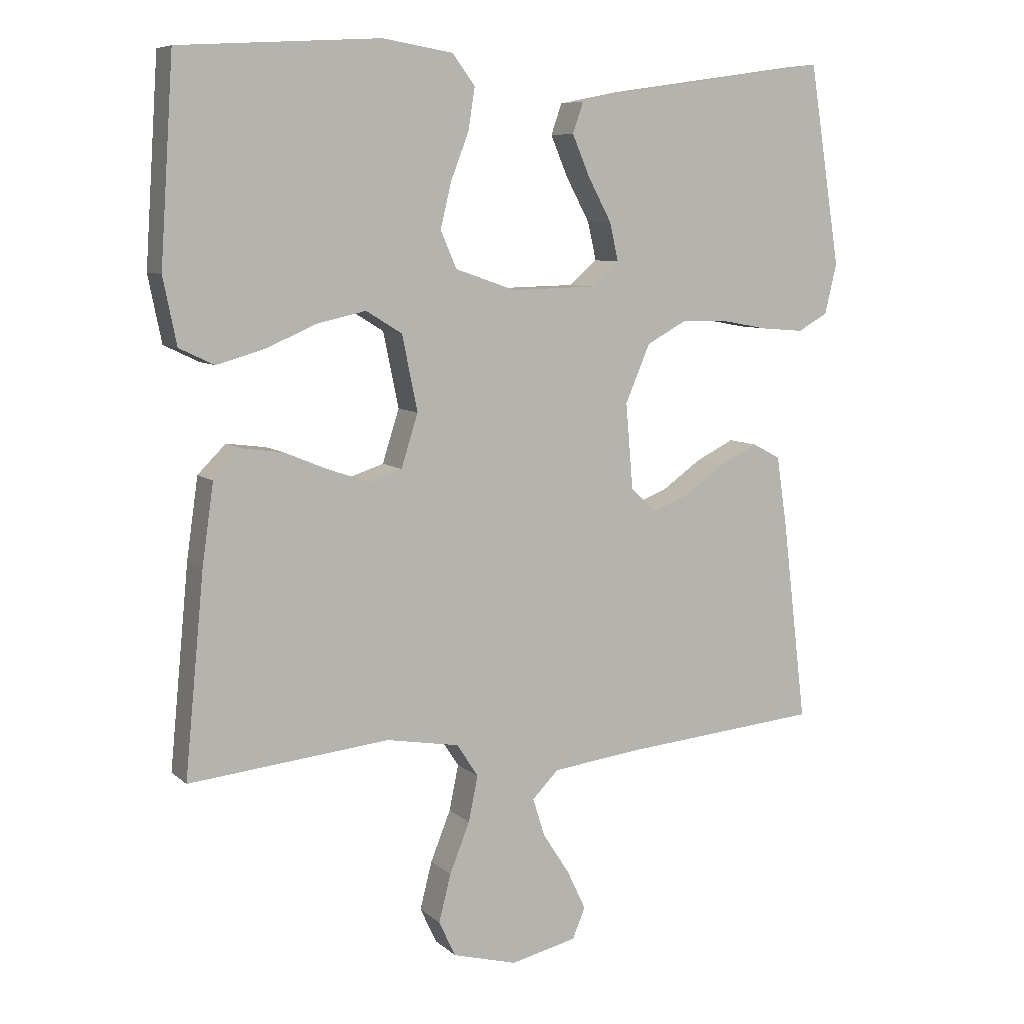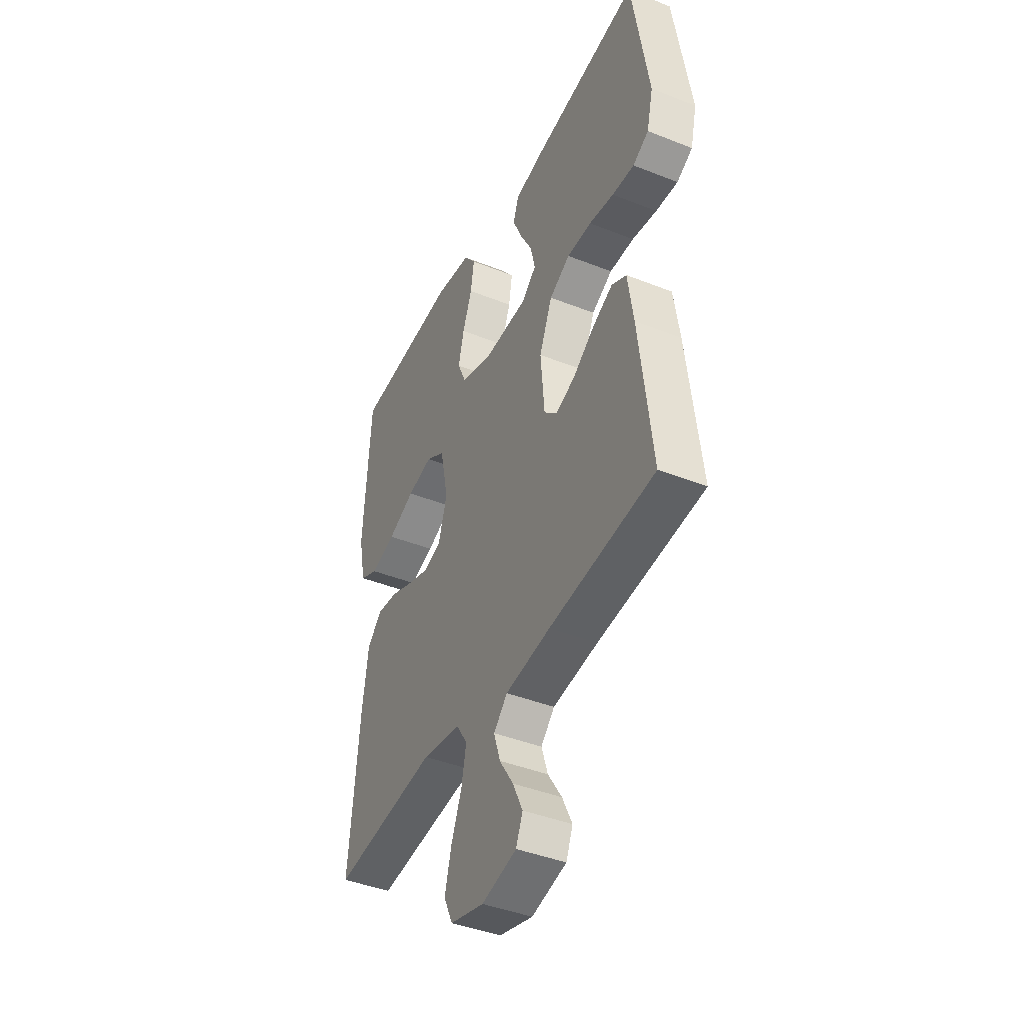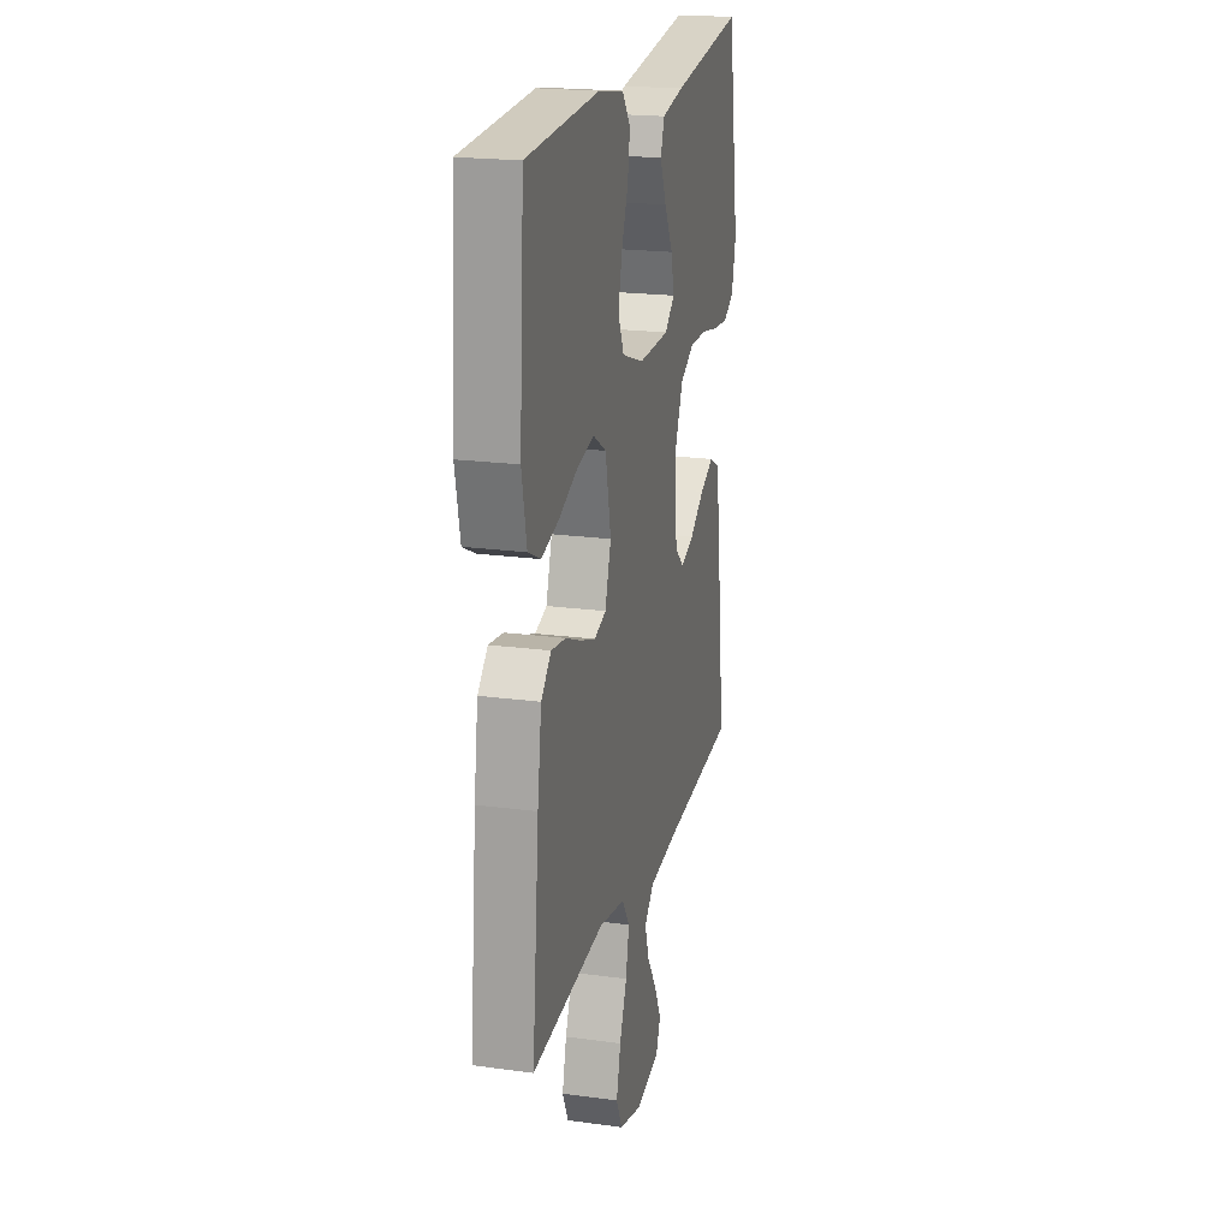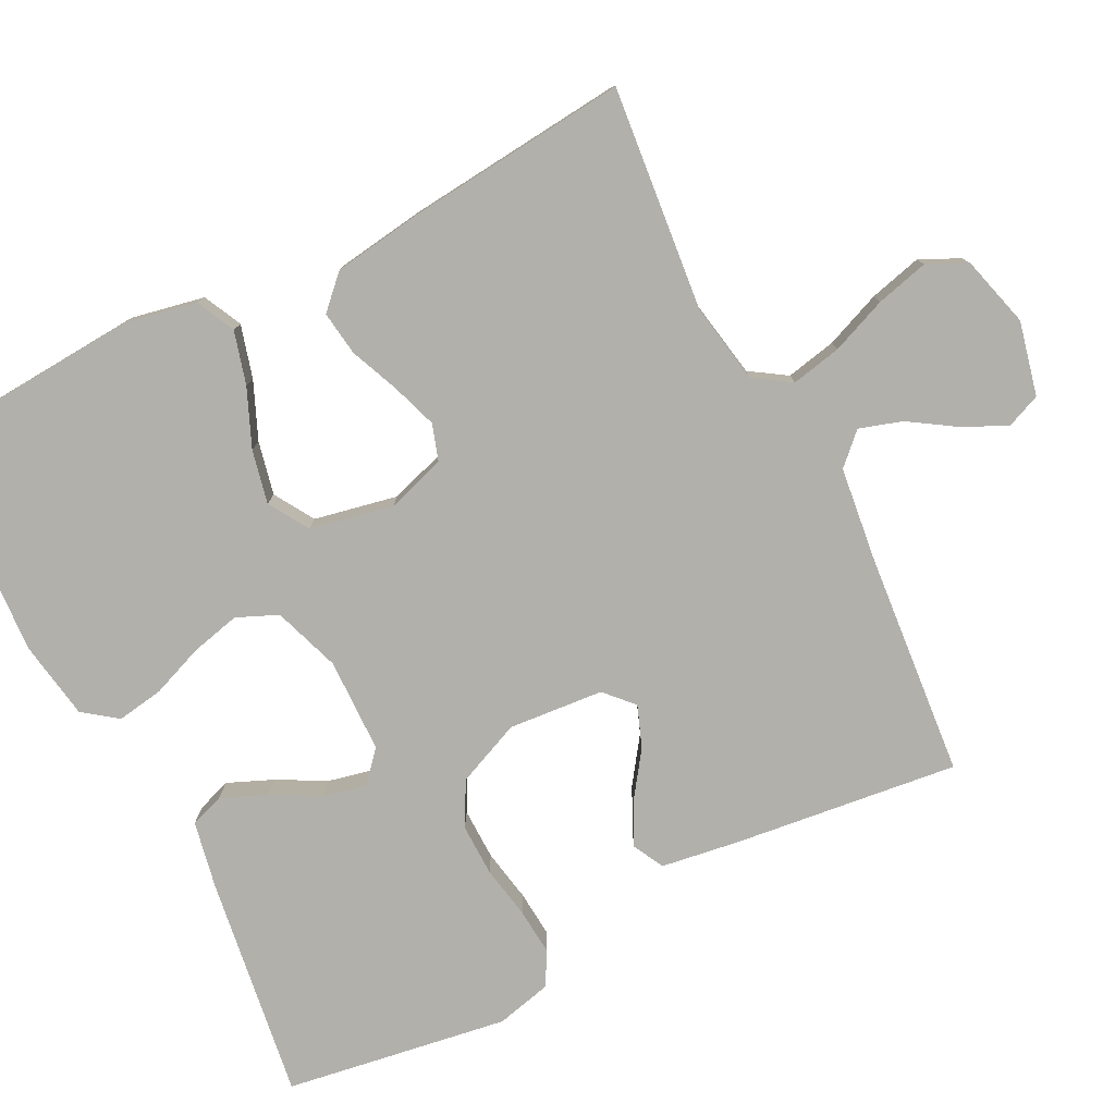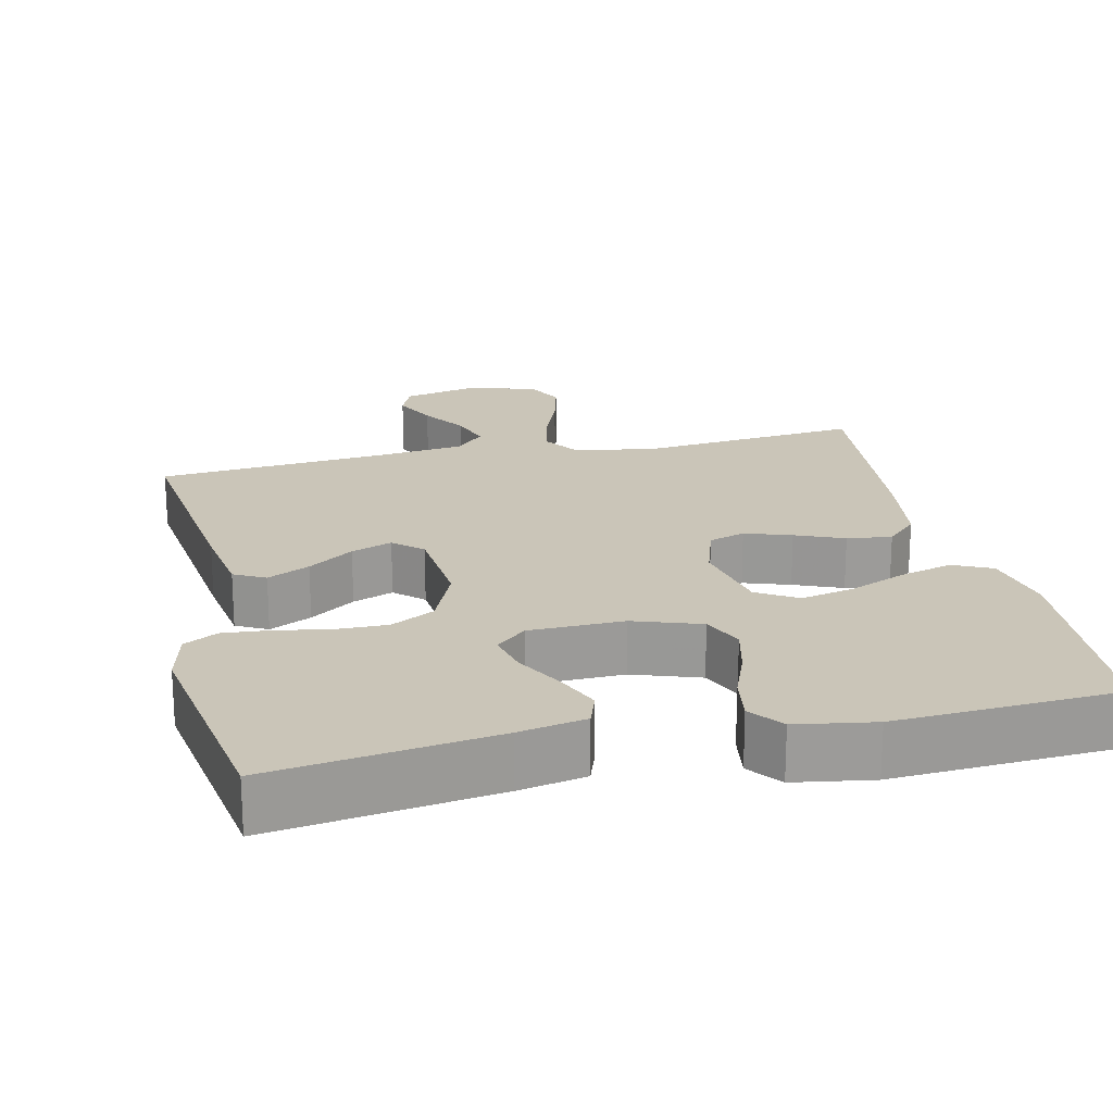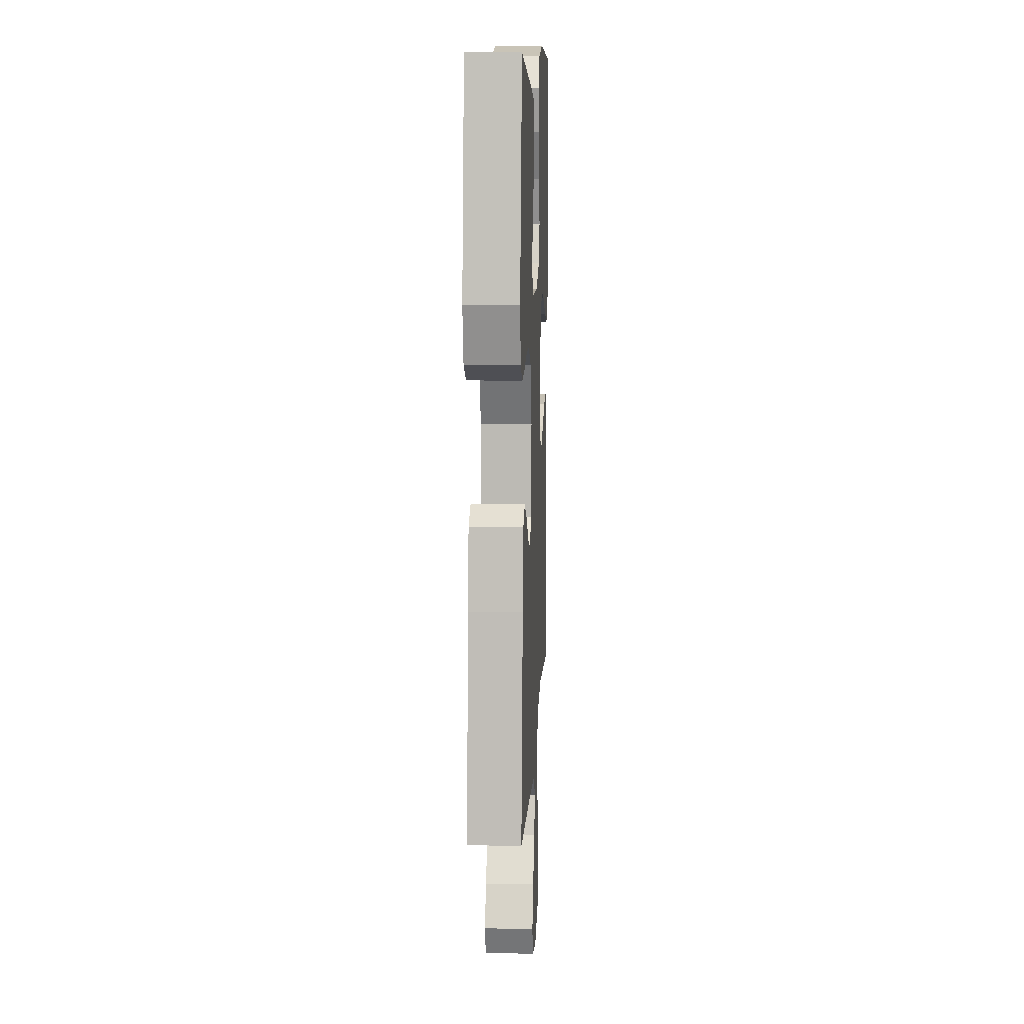
<metadata>
{"format":"obj","ext":"obj","renderer":"f3d","projection":"perspective","resolution":1024,"background":"white","views":[{"elev":7.8,"azim":154.6,"up":"+Z"},{"elev":-42.3,"azim":-115.4,"up":"+Z"},{"elev":20.4,"azim":103.9,"up":"+Z"},{"elev":-78.5,"azim":117.0,"up":"+Y"},{"elev":20.5,"azim":-12.8,"up":"+Y"},{"elev":10.8,"azim":-87.3,"up":"+Z"}]}
</metadata>
<code>
v -0.5 0.07 0.5
v -0.2 0.07 0.456
v -0.11 0.07 0.438
v -0.094 0.07 0.392
v -0.12 0.07 0.331
v -0.155 0.07 0.266
v -0.168 0.07 0.209
v -0.127 0.07 0.173
v 0 0.07 0.17
v 0.09 0.07 0.201
v 0.114 0.07 0.256
v 0.098 0.07 0.323
v 0.071 0.07 0.393
v 0.061 0.07 0.456
v 0.095 0.07 0.501
v 0.2 0.07 0.518
v 0.5 0.07 0.5
v 0.52 0.07 0.2
v 0.5 0.07 0.101
v 0.448 0.07 0.076
v 0.377 0.07 0.096
v 0.3 0.07 0.129
v 0.228 0.07 0.145
v 0.174 0.07 0.112
v 0.151 0.07 0
v 0.176 0.07 -0.079
v 0.225 0.07 -0.095
v 0.287 0.07 -0.074
v 0.352 0.07 -0.047
v 0.412 0.07 -0.039
v 0.454 0.07 -0.081
v 0.471 0.07 -0.2
v 0.5 0.07 -0.5
v 0.2 0.07 -0.469
v 0.091 0.07 -0.488
v 0.059 0.07 -0.537
v 0.073 0.07 -0.605
v 0.103 0.07 -0.68
v 0.121 0.07 -0.751
v 0.096 0.07 -0.804
v 0 0.07 -0.83
v -0.099 0.07 -0.807
v -0.118 0.07 -0.761
v -0.09 0.07 -0.702
v -0.05 0.07 -0.64
v -0.032 0.07 -0.583
v -0.071 0.07 -0.543
v -0.2 0.07 -0.527
v -0.5 0.07 -0.5
v -0.464 0.07 -0.2
v -0.448 0.07 -0.093
v -0.406 0.07 -0.071
v -0.349 0.07 -0.099
v -0.288 0.07 -0.142
v -0.233 0.07 -0.163
v -0.195 0.07 -0.128
v -0.184 0.07 0
v -0.221 0.07 0.087
v -0.28 0.07 0.119
v -0.35 0.07 0.118
v -0.421 0.07 0.105
v -0.484 0.07 0.1
v -0.529 0.07 0.125
v -0.547 0.07 0.2
v -0.5 0 0.5
v -0.2 0 0.456
v -0.11 0 0.438
v -0.094 0 0.392
v -0.12 0 0.331
v -0.155 0 0.266
v -0.168 0 0.209
v -0.127 0 0.173
v 0 0 0.17
v 0.09 0 0.201
v 0.114 0 0.256
v 0.098 0 0.323
v 0.071 0 0.393
v 0.061 0 0.456
v 0.095 0 0.501
v 0.2 0 0.518
v 0.5 0 0.5
v 0.52 0 0.2
v 0.5 0 0.101
v 0.448 0 0.076
v 0.377 0 0.096
v 0.3 0 0.129
v 0.228 0 0.145
v 0.174 0 0.112
v 0.151 0 0
v 0.176 0 -0.079
v 0.225 0 -0.095
v 0.287 0 -0.074
v 0.352 0 -0.047
v 0.412 0 -0.039
v 0.454 0 -0.081
v 0.471 0 -0.2
v 0.5 0 -0.5
v 0.2 0 -0.469
v 0.091 0 -0.488
v 0.059 0 -0.537
v 0.073 0 -0.605
v 0.103 0 -0.68
v 0.121 0 -0.751
v 0.096 0 -0.804
v 0 0 -0.83
v -0.099 0 -0.807
v -0.118 0 -0.761
v -0.09 0 -0.702
v -0.05 0 -0.64
v -0.032 0 -0.583
v -0.071 0 -0.543
v -0.2 0 -0.527
v -0.5 0 -0.5
v -0.464 0 -0.2
v -0.448 0 -0.093
v -0.406 0 -0.071
v -0.349 0 -0.099
v -0.288 0 -0.142
v -0.233 0 -0.163
v -0.195 0 -0.128
v -0.184 0 0
v -0.221 0 0.087
v -0.28 0 0.119
v -0.35 0 0.118
v -0.421 0 0.105
v -0.484 0 0.1
v -0.529 0 0.125
v -0.547 0 0.2
f 4 5 6
f 3 4 6
f 2 3 6
f 1 2 6
f 64 1 6
f 63 64 6
f 62 63 6
f 61 62 6
f 60 61 6
f 59 60 6 7
f 58 59 7 8
f 57 58 8 9
f 56 57 9 10
f 52 53 54
f 51 52 54
f 50 51 54
f 49 50 54
f 48 49 54
f 47 48 54 55
f 46 47 55 56
f 43 44 45
f 42 43 45
f 41 42 45
f 40 41 45
f 39 40 45
f 38 39 45
f 37 38 45
f 36 37 45 46
f 46 56 10
f 36 46 10
f 35 36 10
f 32 33 34
f 31 32 34
f 30 31 34
f 29 30 34
f 28 29 34
f 27 28 34 35
f 20 21 22
f 19 20 22
f 18 19 22
f 17 18 22
f 16 17 22
f 15 16 22
f 14 15 22
f 13 14 22
f 12 13 22
f 11 12 22 23
f 10 11 23 24
f 26 27 35
f 25 26 35
f 25 35 10
f 10 24 25
f 70 69 68
f 70 68 67
f 70 67 66
f 70 66 65
f 70 65 128
f 70 128 127
f 70 127 126
f 70 126 125
f 70 125 124
f 71 70 124 123
f 72 71 123 122
f 73 72 122 121
f 74 73 121 120
f 118 117 116
f 118 116 115
f 118 115 114
f 118 114 113
f 118 113 112
f 119 118 112 111
f 120 119 111 110
f 109 108 107
f 109 107 106
f 109 106 105
f 109 105 104
f 109 104 103
f 109 103 102
f 109 102 101
f 110 109 101 100
f 74 120 110
f 74 110 100
f 74 100 99
f 98 97 96
f 98 96 95
f 98 95 94
f 98 94 93
f 98 93 92
f 99 98 92 91
f 86 85 84
f 86 84 83
f 86 83 82
f 86 82 81
f 86 81 80
f 86 80 79
f 86 79 78
f 86 78 77
f 86 77 76
f 87 86 76 75
f 88 87 75 74
f 99 91 90
f 99 90 89
f 74 99 89
f 89 88 74
f 1 65 66 2
f 2 66 67 3
f 3 67 68 4
f 4 68 69 5
f 5 69 70 6
f 6 70 71 7
f 7 71 72 8
f 8 72 73 9
f 9 73 74 10
f 10 74 75 11
f 11 75 76 12
f 12 76 77 13
f 13 77 78 14
f 14 78 79 15
f 15 79 80 16
f 16 80 81 17
f 17 81 82 18
f 18 82 83 19
f 19 83 84 20
f 20 84 85 21
f 21 85 86 22
f 22 86 87 23
f 23 87 88 24
f 24 88 89 25
f 25 89 90 26
f 26 90 91 27
f 27 91 92 28
f 28 92 93 29
f 29 93 94 30
f 30 94 95 31
f 31 95 96 32
f 32 96 97 33
f 33 97 98 34
f 34 98 99 35
f 35 99 100 36
f 36 100 101 37
f 37 101 102 38
f 38 102 103 39
f 39 103 104 40
f 40 104 105 41
f 41 105 106 42
f 42 106 107 43
f 43 107 108 44
f 44 108 109 45
f 45 109 110 46
f 46 110 111 47
f 47 111 112 48
f 48 112 113 49
f 49 113 114 50
f 50 114 115 51
f 51 115 116 52
f 52 116 117 53
f 53 117 118 54
f 54 118 119 55
f 55 119 120 56
f 56 120 121 57
f 57 121 122 58
f 58 122 123 59
f 59 123 124 60
f 60 124 125 61
f 61 125 126 62
f 62 126 127 63
f 63 127 128 64
f 64 128 65 1

</code>
